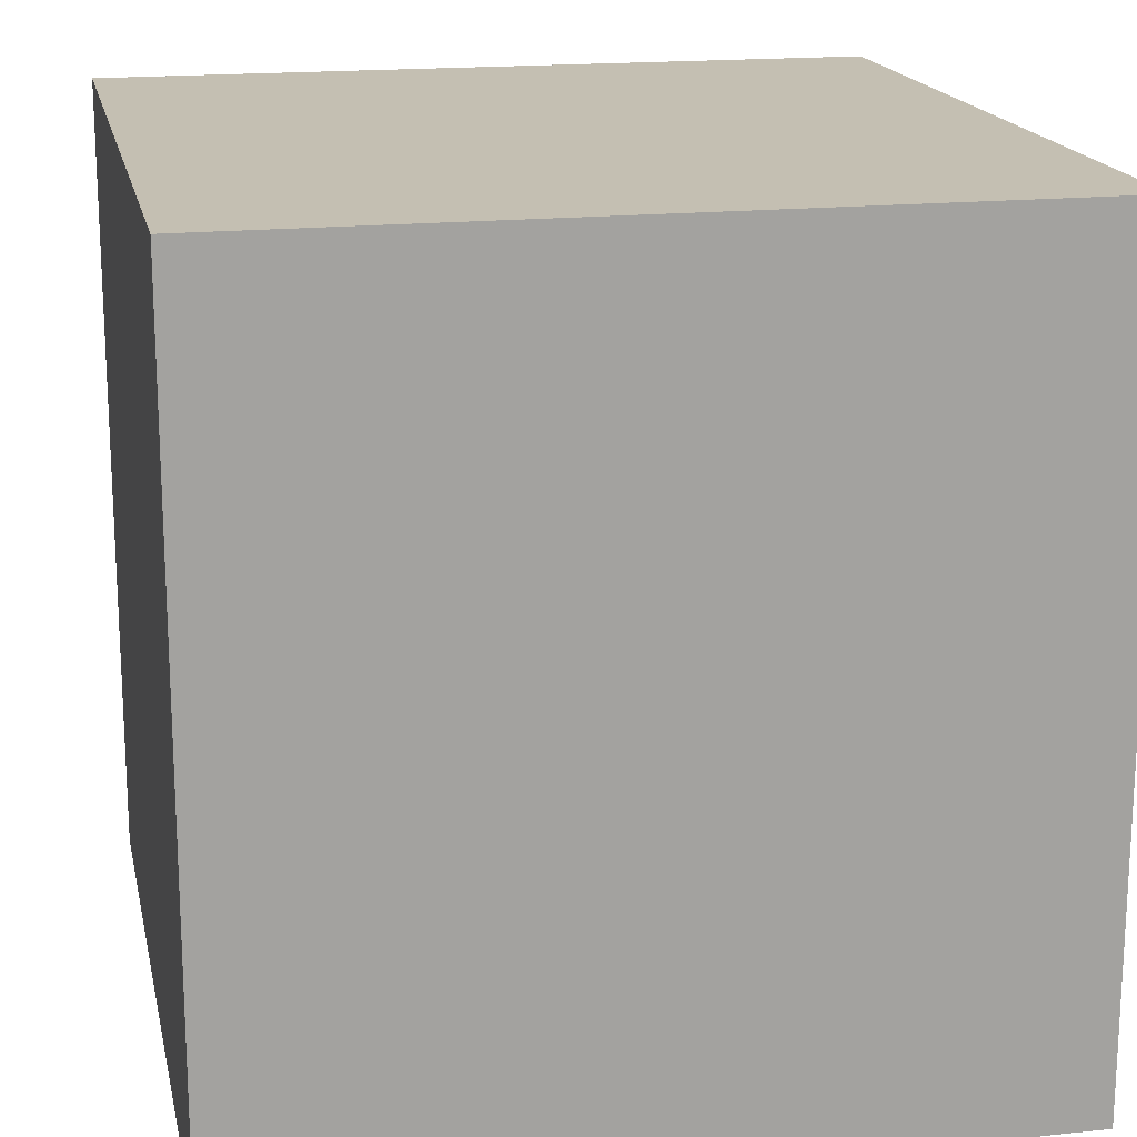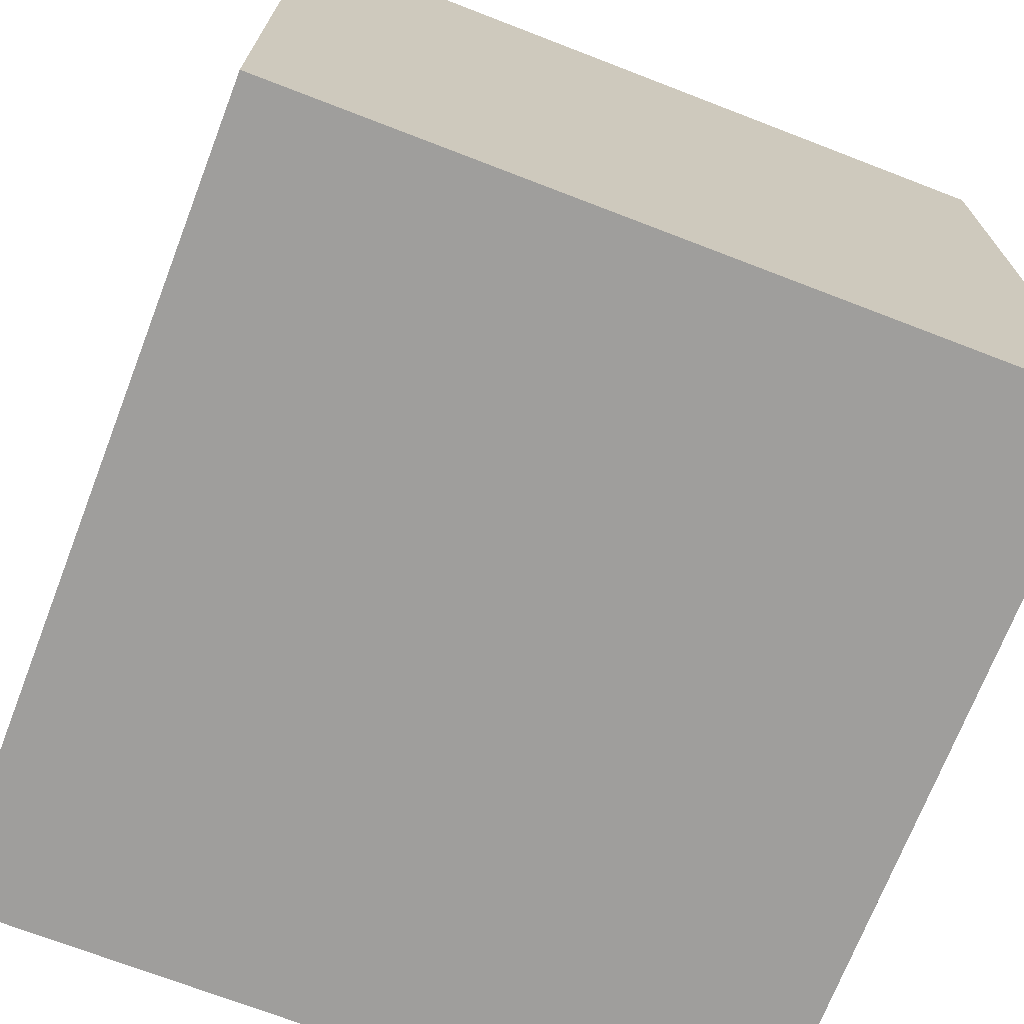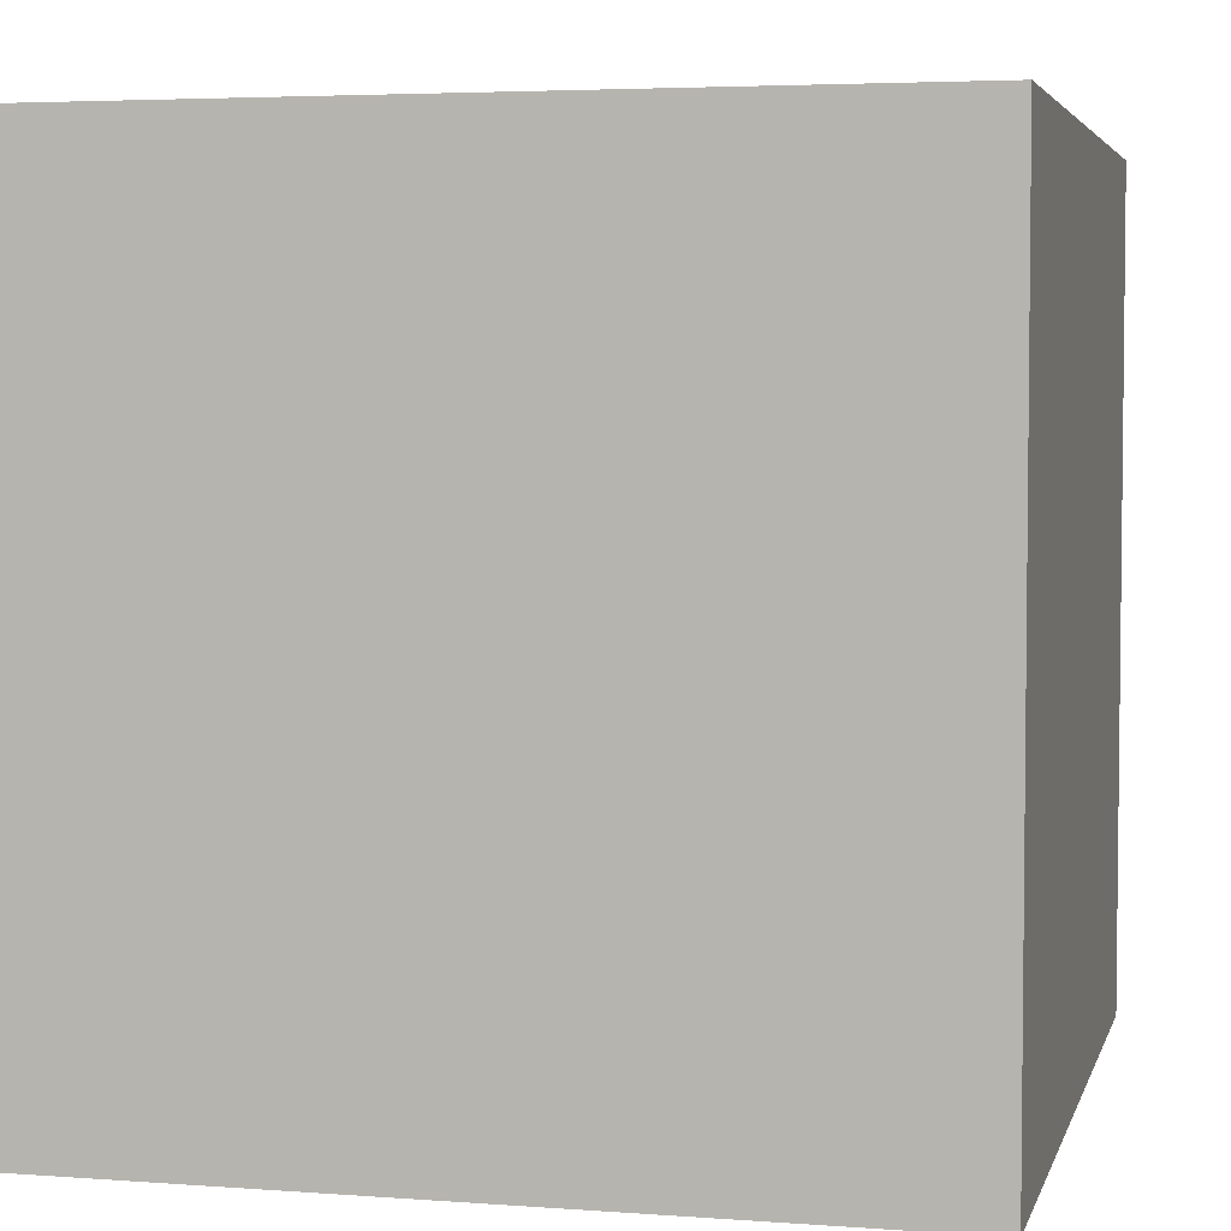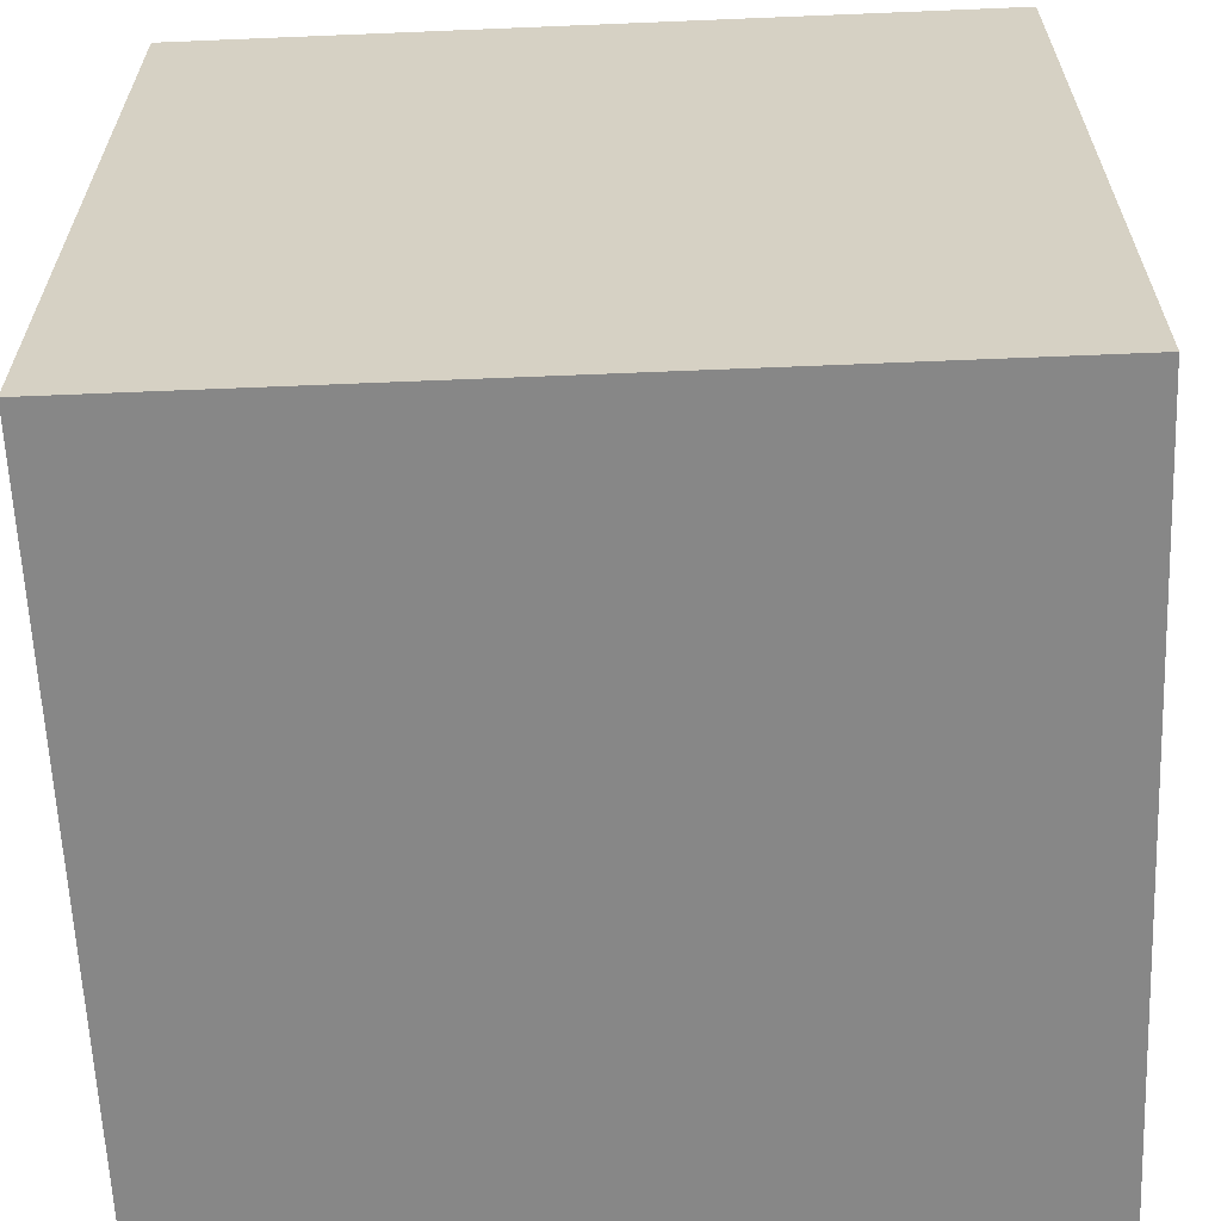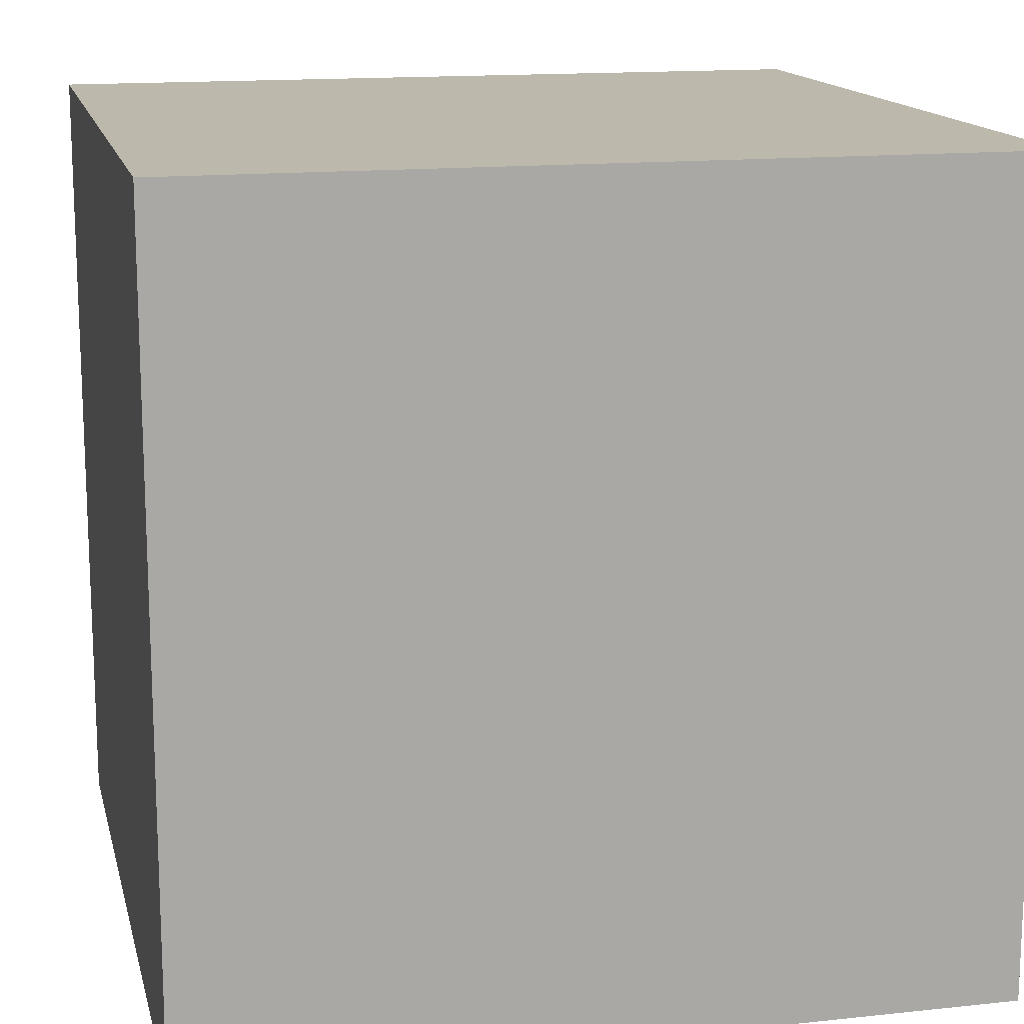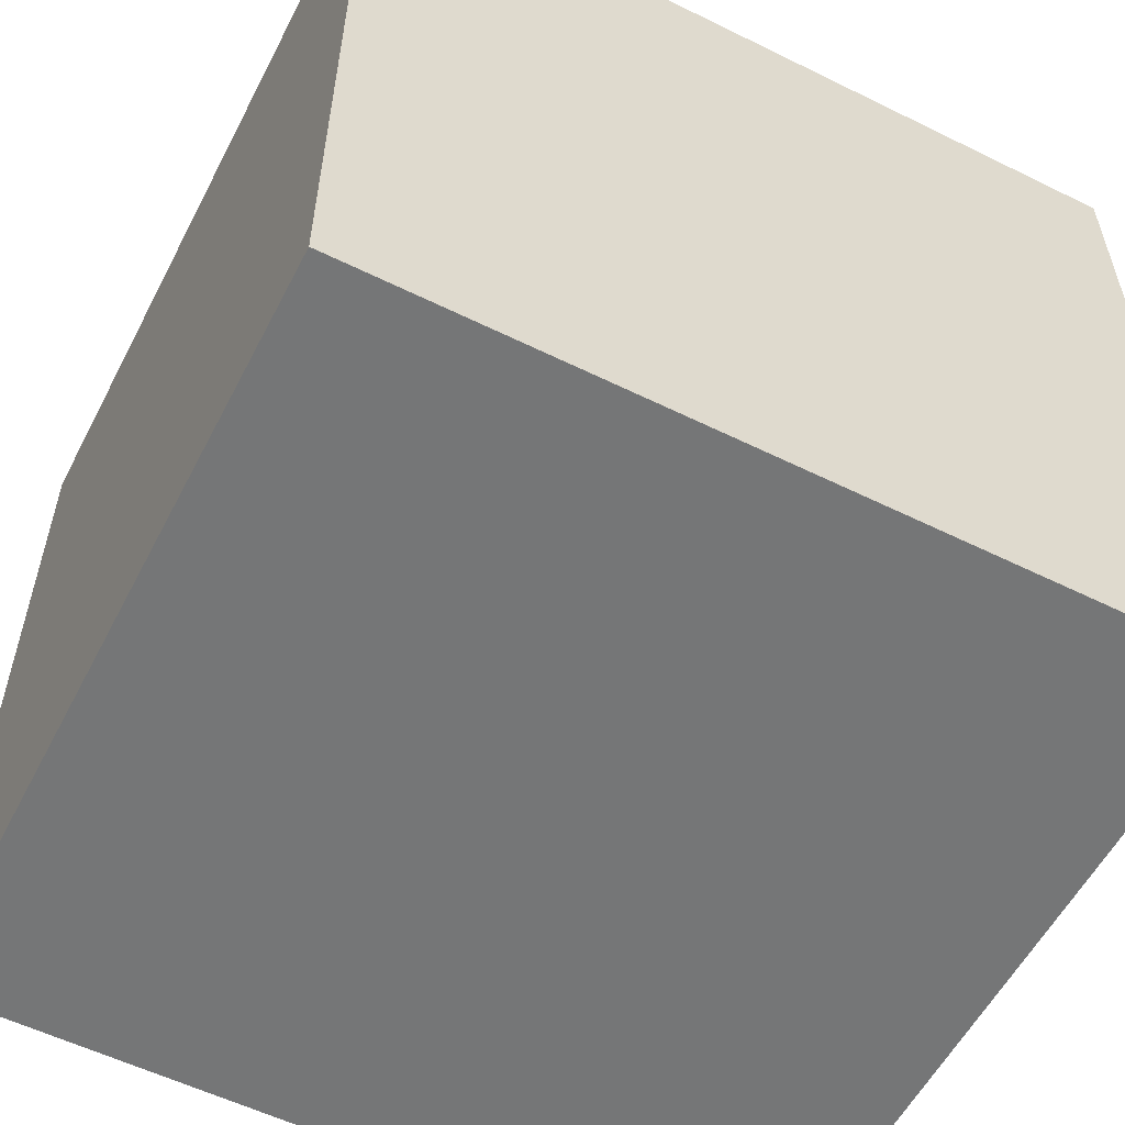
<metadata>
{"format":"obj","ext":"obj","renderer":"f3d","projection":"perspective","resolution":1024,"background":"white","views":[{"elev":17.6,"azim":-11.8,"up":"+Y"},{"elev":-71.0,"azim":158.9,"up":"+Y"},{"elev":4.2,"azim":-166.3,"up":"+Y"},{"elev":-62.5,"azim":-87.6,"up":"+Z"},{"elev":14.8,"azim":-103.0,"up":"+Z"},{"elev":-56.7,"azim":62.8,"up":"+Y"}]}
</metadata>
<code>
g pb_Mesh154030
v 0.002689 0 0
v -0.9685 0 0
v 0.002689 1 0
v -0.9685 1 0
v -0.9685 0 0
v -0.9685 0 -1
v -0.9685 1 0
v -0.9685 1 -1
v -0.9685 0 -1
v 0.002689 0 -1
v -0.9685 1 -1
v 0.002689 1 -1
v 0.002689 0 -1
v 0.002689 0 0
v 0.002689 1 -1
v 0.002689 1 0
v 0.002689 1 0
v -0.9685 1 0
v 0.002689 1 -1
v -0.9685 1 -1
v 0.002689 0 -1
v -0.9685 0 -1
v 0.002689 0 0
v -0.9685 0 0
g pb_Mesh154030_0
f 3 2 1
f 3 4 2
f 7 6 5
f 7 8 6
f 11 10 9
f 11 12 10
f 15 14 13
f 15 16 14
f 19 18 17
f 19 20 18
f 23 22 21
f 23 24 22

</code>
